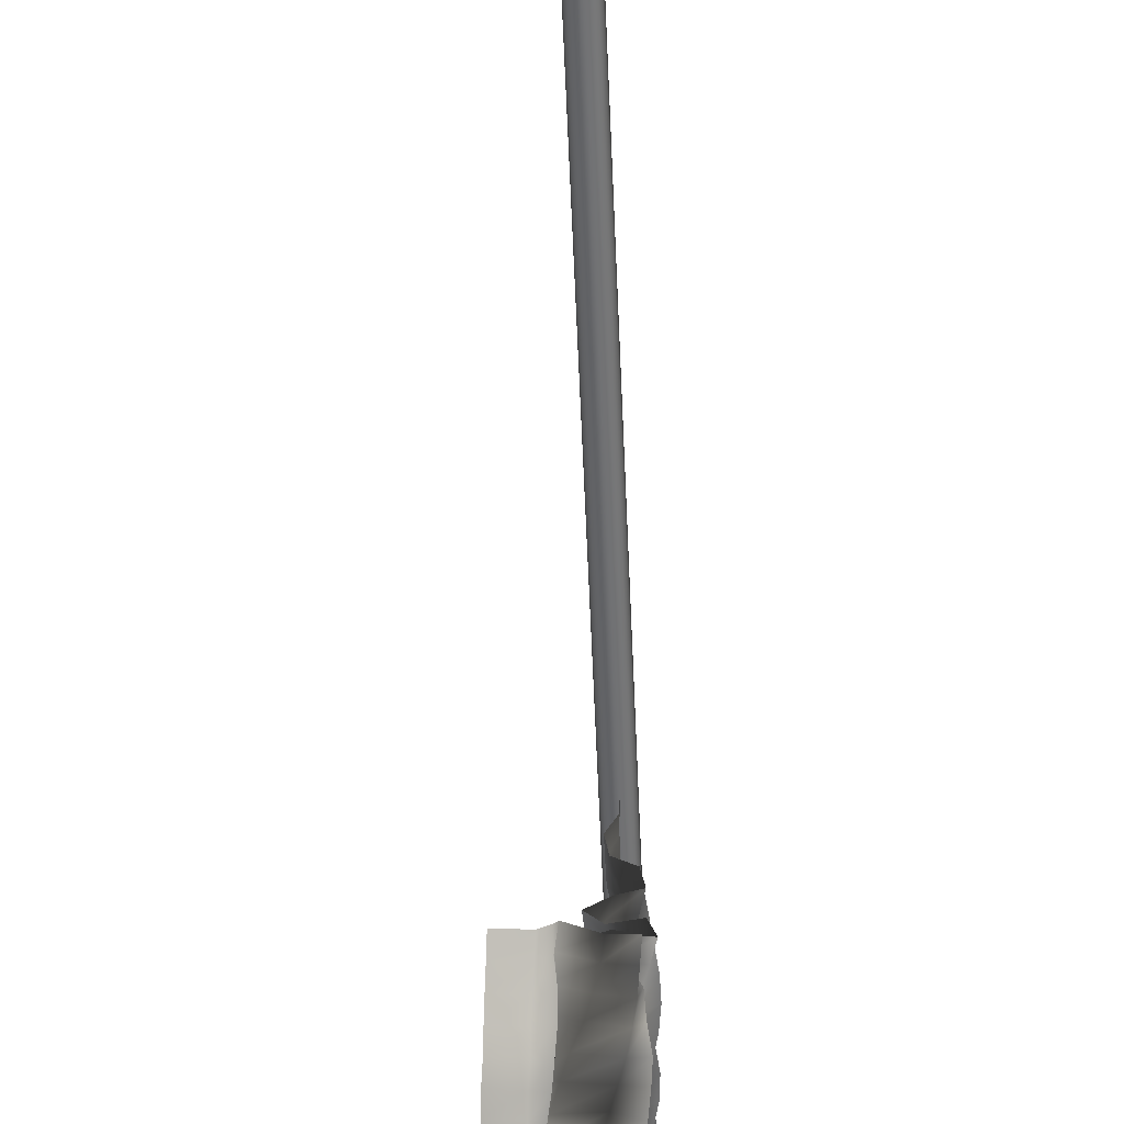
<metadata>
{"format":"obj","ext":"obj","renderer":"f3d","projection":"perspective","resolution":1024,"background":"white","views":[{"elev":-62.7,"azim":2.5,"up":"+Z"}]}
</metadata>
<code>
o Flag_Untitled.001
v 0.000188 0.2615 -7.1e-05
v 0.000168 0.2616 -0.007687
v -0.00267 0.2615 -0.01478
v -0.00175 0.2614 -0.02221
v 0.003288 0.2604 -0.02788
v 0.004316 0.2602 -0.03532
v -0.001243 0.2585 -0.0402
v -0.006376 0.2576 -0.04582
v -0.002572 0.2563 -0.05276
v 0.004305 0.2541 -0.05473
v 0.006067 0.2529 -0.06285
v -0.000119 0.2504 -0.06572
v -0.00798 0.2484 -0.06815
v -0.008122 0.2459 -0.07451
v -0.00112 0.2427 -0.07664
v 0.003732 0.2403 -0.08208
v -0.0021 0.2377 -0.08598
v -0.009223 0.2371 -0.08243
v -0.01012 0.2333 -0.08958
v -0.0125 0.2304 -0.09569
v -0.01991 0.2294 -0.09636
v 0.000201 0.2665 -6.3e-05
v -0.000281 0.2665 -0.007603
v -0.00263 0.2665 -0.01488
v -0.000568 0.2663 -0.02205
v 0.003957 0.2654 -0.02807
v 0.003072 0.265 -0.03539
v -0.002564 0.2633 -0.03994
v -0.005963 0.2626 -0.04662
v -0.001028 0.2609 -0.05224
v 0.005388 0.2589 -0.05554
v 0.004593 0.2575 -0.06375
v -0.001773 0.255 -0.06571
v -0.008585 0.253 -0.07006
v -0.006486 0.2504 -0.07584
v 0.000563 0.2473 -0.07791
v 0.003141 0.2449 -0.08397
v -0.002911 0.2426 -0.08661
v -0.01022 0.2415 -0.08439
v -0.01009 0.2376 -0.09205
v -0.01299 0.235 -0.09749
v -0.02027 0.2339 -0.09854
v 0.000241 0.2714 -7.2e-05
v -0.000485 0.2714 -0.007565
v -0.002564 0.2715 -0.01502
v 0.000517 0.271 -0.02188
v 0.004652 0.2704 -0.02841
v 0.001819 0.2698 -0.03532
v -0.003793 0.2682 -0.04019
v -0.005109 0.2675 -0.04735
v 0.000482 0.2655 -0.05206
v 0.006084 0.2638 -0.05677
v 0.002961 0.262 -0.06419
v -0.003416 0.2596 -0.06593
v -0.008748 0.2577 -0.07233
v -0.004878 0.2549 -0.07683
v 0.003538 0.2521 -0.07891
v 0.002575 0.2496 -0.08586
v -0.004439 0.2478 -0.08712
v -0.01154 0.2459 -0.08644
v -0.009598 0.2417 -0.09572
v -0.0134 0.2397 -0.09966
v -0.0207 0.2386 -0.1004
v 0.000206 0.2764 -7e-05
v -0.000693 0.2764 -0.007517
v -0.001758 0.2764 -0.01505
v 0.001543 0.2758 -0.02169
v 0.004293 0.2755 -0.02892
v 0.000431 0.2746 -0.03513
v -0.004737 0.2731 -0.04055
v -0.00385 0.2723 -0.04779
v 0.00196 0.2701 -0.05194
v 0.006191 0.2687 -0.05804
v 0.001757 0.2667 -0.06435
v -0.004863 0.2642 -0.06633
v -0.008079 0.2624 -0.07372
v -0.003209 0.2595 -0.07744
v 0.003832 0.2567 -0.08187
v 0.00156 0.2542 -0.08743
v -0.005919 0.2525 -0.08765
v -0.01285 0.2502 -0.08879
v -0.009793 0.2459 -0.09812
v -0.01389 0.2444 -0.1013
v -0.02108 0.2434 -0.1019
v -1.7e-05 0.2814 -4.7e-05
v -0.00115 0.2814 -0.00746
v -0.001024 0.2813 -0.01503
v 0.002405 0.2807 -0.02163
v 0.003718 0.2806 -0.02932
v -0.000964 0.2793 -0.03492
v -0.005306 0.2783 -0.04147
v -0.002298 0.2771 -0.04786
v 0.003554 0.2749 -0.05222
v 0.005532 0.2736 -0.0592
v 0.000138 0.2712 -0.06432
v -0.006297 0.2689 -0.06722
v -0.006973 0.2669 -0.07523
v -0.001456 0.264 -0.07802
v 0.004603 0.2615 -0.08478
v 0.000416 0.259 -0.08867
v -0.008465 0.2575 -0.08889
v -0.01368 0.2546 -0.09133
v -0.01047 0.2504 -0.1019
v -0.01415 0.2494 -0.1028
v -0.02142 0.2482 -0.1034
v -0.000165 0.2864 -3.1e-05
v -0.001364 0.2864 -0.007462
v -0.000373 0.2862 -0.01498
v 0.00304 0.2857 -0.02169
v 0.002499 0.2855 -0.02935
v -0.002366 0.284 -0.03476
v -0.00491 0.2833 -0.04214
v -0.000582 0.2817 -0.04772
v 0.004808 0.2797 -0.05285
v 0.004331 0.2784 -0.06002
v -0.001461 0.2758 -0.06416
v -0.007306 0.2736 -0.06838
v -0.00585 0.2715 -0.07598
v 0.000218 0.2685 -0.07849
v 0.004151 0.2663 -0.08605
v -0.001097 0.2637 -0.08923
v -0.01022 0.262 -0.09029
v -0.014 0.2589 -0.09398
v -0.0111 0.2548 -0.1038
v -0.01473 0.2543 -0.1041
v -0.02191 0.2529 -0.1046
v -7.1e-05 0.2914 -3.1e-05
v -0.001133 0.2913 -0.007489
v 0.000376 0.2911 -0.0149
v 0.003346 0.2907 -0.02192
v 0.001137 0.2902 -0.02922
v -0.003558 0.2888 -0.03488
v -0.00393 0.2883 -0.04277
v 0.001101 0.2863 -0.0476
v 0.00552 0.2848 -0.05412
v 0.002701 0.2831 -0.06035
v -0.003466 0.2804 -0.06423
v -0.00768 0.2784 -0.06997
v -0.00421 0.276 -0.07653
v 0.001916 0.2731 -0.07938
v 0.003388 0.2709 -0.08884
v -0.002589 0.2683 -0.08979
v -0.01205 0.2664 -0.09261
v -0.01383 0.2633 -0.09644
v -0.01201 0.2592 -0.1059
v -0.01503 0.2593 -0.105
v -0.02223 0.2579 -0.1057
v 9.2e-05 0.2964 -4.5e-05
v -0.000636 0.2963 -0.007539
v 0.001245 0.296 -0.0148
v 0.002879 0.2958 -0.02217
v -0.00049 0.2948 -0.02884
v -0.004337 0.2938 -0.03525
v -0.002394 0.293 -0.04271
v 0.002718 0.2909 -0.04758
v 0.005126 0.2898 -0.05505
v 0.000815 0.2877 -0.06039
v -0.005061 0.2851 -0.06473
v -0.007215 0.2832 -0.07147
v -0.002525 0.2804 -0.07683
v 0.003429 0.2777 -0.08052
v 0.002333 0.2756 -0.08927
v -0.004139 0.2729 -0.09002
v -0.01233 0.271 -0.09417
v -0.01293 0.2678 -0.09846
v -0.01183 0.264 -0.1081
v -0.01514 0.2643 -0.106
v -0.02247 0.2631 -0.1067
v 0.000222 0.3014 -5.4e-05
v -7.6e-05 0.3013 -0.007562
v 0.001812 0.3009 -0.01473
v 0.001839 0.3007 -0.0223
v -0.001997 0.2995 -0.02864
v -0.004194 0.2989 -0.03588
v -0.000555 0.2975 -0.0424
v 0.004092 0.2957 -0.04798
v 0.003926 0.2947 -0.05588
v -0.001127 0.2921 -0.0603
v -0.006568 0.29 -0.06591
v -0.005939 0.288 -0.07266
v -0.000416 0.2848 -0.07709
v 0.004468 0.2824 -0.08218
v 0.000926 0.2797 -0.09058
v -0.005915 0.2773 -0.0903
v -0.009945 0.2751 -0.09614
v -0.0114 0.2718 -0.1002
v -0.01235 0.2684 -0.1099
v -0.01523 0.2693 -0.1066
v -0.0225 0.2685 -0.1075
v 0.000287 0.3064 -3.4e-05
v 0.000381 0.3063 -0.00754
v 0.002048 0.3059 -0.01478
v 0.000292 0.3055 -0.02215
v -0.003201 0.3043 -0.02864
v -0.003119 0.3039 -0.03626
v 0.001283 0.302 -0.04208
v 0.004833 0.3006 -0.04868
v 0.002319 0.2993 -0.05593
v -0.003049 0.2966 -0.06029
v -0.006765 0.2949 -0.06707
v -0.004043 0.2925 -0.07331
v 0.001647 0.2893 -0.07743
v 0.004544 0.2871 -0.08386
v -0.000316 0.2842 -0.0904
v -0.007333 0.2819 -0.09053
v -0.01227 0.2793 -0.09687
v -0.009081 0.2761 -0.1007
v -0.009981 0.2736 -0.1105
v -0.01449 0.2744 -0.107
v -0.02204 0.274 -0.108
v 0.00034 0.3114 -1.6e-05
v 0.000738 0.3112 -0.007493
v 0.001605 0.311 -0.01491
v -0.001317 0.3102 -0.0219
v -0.00376 0.3094 -0.02901
v -0.001292 0.3086 -0.03624
v 0.003045 0.3066 -0.04211
v 0.004402 0.3057 -0.04955
v 0.000316 0.3037 -0.05568
v -0.004745 0.3012 -0.06073
v -0.005968 0.2997 -0.06824
v -0.001867 0.2969 -0.07356
v 0.003872 0.294 -0.07862
v 0.003862 0.2919 -0.08541
v -0.002126 0.2886 -0.08976
v -0.00916 0.2864 -0.09117
v -0.01066 0.2831 -0.09807
v -0.006739 0.2801 -0.1016
v -0.008893 0.2784 -0.1104
v -0.01423 0.2793 -0.1072
v -0.0216 0.2792 -0.1084
v 0.000174 0.3164 -3.5e-05
v 0.001022 0.3162 -0.00749
v 0.000546 0.3159 -0.01502
v -0.002441 0.3151 -0.02195
v -0.00275 0.3145 -0.02947
v 0.000934 0.313 -0.0359
v 0.004114 0.3116 -0.04258
v 0.002928 0.3105 -0.05004
v -0.001757 0.308 -0.05546
v -0.00582 0.306 -0.06159
v -0.004419 0.3043 -0.06887
v 0.000392 0.3012 -0.07358
v 0.00497 0.2987 -0.0797
v 0.002173 0.2965 -0.08619
v -0.004214 0.2931 -0.08917
v -0.01043 0.2908 -0.09231
v -0.009409 0.2873 -0.09808
v -0.004305 0.2841 -0.102
v -0.006058 0.2829 -0.1104
v -0.01365 0.2842 -0.1075
v -0.02005 0.284 -0.1088
v -0.000233 0.3214 -4.8e-05
v 0.000692 0.3212 -0.007534
v -0.000788 0.3206 -0.01491
v -0.002833 0.3201 -0.02222
v -0.000973 0.3193 -0.02951
v 0.002801 0.3176 -0.03587
v 0.003977 0.3166 -0.0433
v 0.000681 0.3149 -0.04993
v -0.003837 0.3125 -0.05558
v -0.005831 0.311 -0.06279
v -0.002118 0.3087 -0.06893
v 0.002624 0.3056 -0.07391
v 0.005202 0.3036 -0.08133
v 0.000285 0.301 -0.08641
v -0.008121 0.2981 -0.08897
v -0.01162 0.2955 -0.09424
v -0.005502 0.291 -0.09764
v -0.002176 0.2885 -0.1029
v -0.004559 0.2879 -0.1086
v -0.0135 0.289 -0.1076
v -0.02068 0.289 -0.1091
v -0.000382 0.3264 -3.8e-05
v -0.000137 0.3261 -0.007554
v -0.001779 0.3255 -0.01481
v -0.001766 0.3251 -0.02246
v 0.001374 0.3237 -0.02915
v 0.003821 0.3226 -0.03632
v 0.002443 0.3214 -0.04374
v -0.001677 0.3192 -0.04973
v -0.005 0.3172 -0.05626
v -0.004504 0.3157 -0.06374
v 0.000146 0.3129 -0.06912
v 0.004303 0.3101 -0.07482
v 0.00404 0.3082 -0.08237
v -0.001874 0.3053 -0.08627
v -0.009531 0.3026 -0.08989
v -0.01067 0.2997 -0.09624
v -0.002956 0.2951 -0.09905
v 0.000179 0.2928 -0.1042
v -0.004005 0.2927 -0.1091
v -0.01317 0.2937 -0.108
v -0.01999 0.2937 -0.1095
v -0.000279 0.3314 -4.1e-05
v -0.000747 0.331 -0.00752
v -0.001682 0.3305 -0.01492
v 0.000247 0.3297 -0.02231
v 0.002796 0.3282 -0.02912
v 0.003075 0.3275 -0.03689
v -9.7e-05 0.3258 -0.04354
v -0.003715 0.3237 -0.04991
v -0.004902 0.3221 -0.05717
v -0.002188 0.3201 -0.06407
v 0.002555 0.3171 -0.06933
v 0.005243 0.3149 -0.07618
v 0.002324 0.3126 -0.08281
v -0.004159 0.3094 -0.08605
v -0.009571 0.307 -0.09137
v -0.008642 0.304 -0.0979
v 0.000566 0.2994 -0.1014
v 0.001442 0.2975 -0.105
v -0.005174 0.2997 -0.1072
v -0.01385 0.2993 -0.1083
v -0.01979 0.2983 -0.1107
v -6.8e-05 0.3364 -8.7e-05
v -0.000873 0.336 -0.007569
v -0.000526 0.3354 -0.01515
v 0.002108 0.3343 -0.02223
v 0.003038 0.3334 -0.02967
v 0.00098 0.3321 -0.03704
v -0.002474 0.33 -0.04344
v -0.004709 0.3285 -0.05071
v -0.003266 0.3268 -0.05791
v 0.000373 0.3242 -0.06412
v 0.004221 0.3216 -0.07012
v 0.004454 0.3197 -0.07759
v -0.000318 0.3169 -0.08279
v -0.006162 0.3137 -0.08634
v -0.00988 0.3118 -0.09373
v -0.005367 0.3079 -0.09815
v 0.002916 0.3035 -0.1007
v 0.001649 0.3024 -0.1057
v -0.004507 0.3038 -0.1115
v -0.0126 0.3031 -0.1106
v -0.01865 0.3024 -0.1144
v 0.000174 0.3414 -0.000127
v -0.000365 0.341 -0.007693
v 0.001147 0.34 -0.01503
v 0.002464 0.3392 -0.02256
v 0.001312 0.3382 -0.03007
v -0.001734 0.3362 -0.0368
v -0.004041 0.3345 -0.04376
v -0.00389 0.3333 -0.05156
v -0.00021 0.3309 -0.05786
v 0.002973 0.3284 -0.06431
v 0.005158 0.3261 -0.07105
v 0.002698 0.3244 -0.07842
v -0.003678 0.3211 -0.0821
v -0.008374 0.3181 -0.08713
v -0.008538 0.3156 -0.09414
v -0.002306 0.3115 -0.09741
v 0.00312 0.3078 -0.09954
v 0.000171 0.3079 -0.1051
v -0.005965 0.3104 -0.1151
v -0.01081 0.3071 -0.1157
v -0.01576 0.3041 -0.1163
v 4.3e-05 0.3464 -0.0001
v 0.000717 0.3458 -0.00764
v 0.001563 0.3449 -0.01518
v 0.000919 0.344 -0.02289
v -0.001829 0.3423 -0.02998
v -0.003477 0.3408 -0.03723
v -0.003856 0.3396 -0.04482
v -0.00153 0.3377 -0.05201
v 0.002378 0.335 -0.05817
v 0.004581 0.3329 -0.06517
v 0.004364 0.331 -0.07224
v 3.1e-05 0.3286 -0.07842
v -0.005718 0.3252 -0.08261
v -0.00888 0.3226 -0.089
v -0.005892 0.3197 -0.09497
v 0.000567 0.3153 -0.09651
v 0.005216 0.3135 -0.1005
v 0.001402 0.3116 -0.1055
v -0.003206 0.3116 -0.1145
v -0.005365 0.3057 -0.1165
v -0.009649 0.3023 -0.1173
v -0.00021 0.3514 -6.1e-05
v 0.000419 0.3507 -0.007763
v 1.3e-05 0.3496 -0.01542
v -0.001995 0.3481 -0.02278
v -0.003962 0.3469 -0.03039
v -0.003656 0.346 -0.03831
v -0.001087 0.3438 -0.04519
v 0.001445 0.3415 -0.05194
v 0.004762 0.3395 -0.0589
v 0.004785 0.3377 -0.06627
v 0.001737 0.3352 -0.0724
v -0.003007 0.3324 -0.07797
v -0.007395 0.3297 -0.08384
v -0.008138 0.3272 -0.09087
v -0.00339 0.3238 -0.09544
v 0.003088 0.3194 -0.09676
v 0.005565 0.3205 -0.1031
v 0.002107 0.3167 -0.1075
v -0.004656 0.3151 -0.1107
v -0.000537 0.3053 -0.1171
v -0.002657 0.2993 -0.1182
v -0.000184 0.3564 -3.7e-05
v -0.000199 0.3555 -0.007997
v -0.001451 0.3541 -0.01568
v -0.002073 0.3529 -0.02337
v -0.002414 0.3517 -0.03108
v -0.000696 0.3498 -0.03844
v 0.002025 0.3475 -0.04521
v 0.003889 0.3457 -0.05239
v 0.004707 0.3441 -0.05984
v 0.002821 0.3424 -0.06717
v -0.001431 0.3394 -0.07263
v -0.005409 0.3365 -0.07836
v -0.008279 0.3339 -0.08453
v -0.005261 0.3315 -0.09181
v 0.000591 0.3278 -0.09433
v 0.006162 0.3232 -0.09744
v 0.008474 0.3208 -0.1036
v 0.006235 0.3177 -0.1099
v 0.003174 0.3131 -0.1147
v 0.0038 0.3045 -0.1124
v 0.000175 0.2993 -0.111
v -3.6e-05 0.3613 -1.5e-05
v -0.000287 0.3599 -0.00873
v -0.000683 0.3586 -0.01644
v -0.000766 0.3574 -0.02411
v -0.000417 0.356 -0.03174
v 0.000821 0.3543 -0.03924
v 0.00246 0.3522 -0.04634
v 0.003457 0.3504 -0.05351
v 0.003867 0.3487 -0.06065
v 0.00028 0.3467 -0.06759
v -0.004104 0.3435 -0.07286
v -0.007153 0.341 -0.0793
v -0.008308 0.3385 -0.08575
v -0.002705 0.3356 -0.09266
v 0.003705 0.3316 -0.09483
v 0.008179 0.3272 -0.09982
v 0.009112 0.323 -0.1061
v 0.009382 0.3205 -0.1126
v 0.008773 0.3138 -0.1159
v 0.007955 0.3042 -0.1096
v 0.00539 0.2981 -0.1063
f 1 2 23 22
f 2 3 24 23
f 3 4 25 24
f 4 5 26 25
f 5 6 27 26
f 6 7 28 27
f 7 8 29 28
f 8 9 30 29
f 9 10 31 30
f 10 11 32 31
f 11 12 33 32
f 12 13 34 33
f 13 14 35 34
f 14 15 36 35
f 15 16 37 36
f 16 17 38 37
f 17 18 39 38
f 18 19 40 39
f 19 20 41 40
f 20 21 42 41
f 22 23 44 43
f 23 24 45 44
f 24 25 46 45
f 25 26 47 46
f 26 27 48 47
f 27 28 49 48
f 28 29 50 49
f 29 30 51 50
f 30 31 52 51
f 31 32 53 52
f 32 33 54 53
f 33 34 55 54
f 34 35 56 55
f 35 36 57 56
f 36 37 58 57
f 37 38 59 58
f 38 39 60 59
f 39 40 61 60
f 40 41 62 61
f 41 42 63 62
f 43 44 65 64
f 44 45 66 65
f 45 46 67 66
f 46 47 68 67
f 47 48 69 68
f 48 49 70 69
f 49 50 71 70
f 50 51 72 71
f 51 52 73 72
f 52 53 74 73
f 53 54 75 74
f 54 55 76 75
f 55 56 77 76
f 56 57 78 77
f 57 58 79 78
f 58 59 80 79
f 59 60 81 80
f 60 61 82 81
f 61 62 83 82
f 62 63 84 83
f 64 65 86 85
f 65 66 87 86
f 66 67 88 87
f 67 68 89 88
f 68 69 90 89
f 69 70 91 90
f 70 71 92 91
f 71 72 93 92
f 72 73 94 93
f 73 74 95 94
f 74 75 96 95
f 75 76 97 96
f 76 77 98 97
f 77 78 99 98
f 78 79 100 99
f 79 80 101 100
f 80 81 102 101
f 81 82 103 102
f 82 83 104 103
f 83 84 105 104
f 85 86 107 106
f 86 87 108 107
f 87 88 109 108
f 88 89 110 109
f 89 90 111 110
f 90 91 112 111
f 91 92 113 112
f 92 93 114 113
f 93 94 115 114
f 94 95 116 115
f 95 96 117 116
f 96 97 118 117
f 97 98 119 118
f 98 99 120 119
f 99 100 121 120
f 100 101 122 121
f 101 102 123 122
f 102 103 124 123
f 103 104 125 124
f 104 105 126 125
f 106 107 128 127
f 107 108 129 128
f 108 109 130 129
f 109 110 131 130
f 110 111 132 131
f 111 112 133 132
f 112 113 134 133
f 113 114 135 134
f 114 115 136 135
f 115 116 137 136
f 116 117 138 137
f 117 118 139 138
f 118 119 140 139
f 119 120 141 140
f 120 121 142 141
f 121 122 143 142
f 122 123 144 143
f 123 124 145 144
f 124 125 146 145
f 125 126 147 146
f 127 128 149 148
f 128 129 150 149
f 129 130 151 150
f 130 131 152 151
f 131 132 153 152
f 132 133 154 153
f 133 134 155 154
f 134 135 156 155
f 135 136 157 156
f 136 137 158 157
f 137 138 159 158
f 138 139 160 159
f 139 140 161 160
f 140 141 162 161
f 141 142 163 162
f 142 143 164 163
f 143 144 165 164
f 144 145 166 165
f 145 146 167 166
f 146 147 168 167
f 148 149 170 169
f 149 150 171 170
f 150 151 172 171
f 151 152 173 172
f 152 153 174 173
f 153 154 175 174
f 154 155 176 175
f 155 156 177 176
f 156 157 178 177
f 157 158 179 178
f 158 159 180 179
f 159 160 181 180
f 160 161 182 181
f 161 162 183 182
f 162 163 184 183
f 163 164 185 184
f 164 165 186 185
f 165 166 187 186
f 166 167 188 187
f 167 168 189 188
f 169 170 191 190
f 170 171 192 191
f 171 172 193 192
f 172 173 194 193
f 173 174 195 194
f 174 175 196 195
f 175 176 197 196
f 176 177 198 197
f 177 178 199 198
f 178 179 200 199
f 179 180 201 200
f 180 181 202 201
f 181 182 203 202
f 182 183 204 203
f 183 184 205 204
f 184 185 206 205
f 185 186 207 206
f 186 187 208 207
f 187 188 209 208
f 188 189 210 209
f 190 191 212 211
f 191 192 213 212
f 192 193 214 213
f 193 194 215 214
f 194 195 216 215
f 195 196 217 216
f 196 197 218 217
f 197 198 219 218
f 198 199 220 219
f 199 200 221 220
f 200 201 222 221
f 201 202 223 222
f 202 203 224 223
f 203 204 225 224
f 204 205 226 225
f 205 206 227 226
f 206 207 228 227
f 207 208 229 228
f 208 209 230 229
f 209 210 231 230
f 211 212 233 232
f 212 213 234 233
f 213 214 235 234
f 214 215 236 235
f 215 216 237 236
f 216 217 238 237
f 217 218 239 238
f 218 219 240 239
f 219 220 241 240
f 220 221 242 241
f 221 222 243 242
f 222 223 244 243
f 223 224 245 244
f 224 225 246 245
f 225 226 247 246
f 226 227 248 247
f 227 228 249 248
f 228 229 250 249
f 229 230 251 250
f 230 231 252 251
f 232 233 254 253
f 233 234 255 254
f 234 235 256 255
f 235 236 257 256
f 236 237 258 257
f 237 238 259 258
f 238 239 260 259
f 239 240 261 260
f 240 241 262 261
f 241 242 263 262
f 242 243 264 263
f 243 244 265 264
f 244 245 266 265
f 245 246 267 266
f 246 247 268 267
f 247 248 269 268
f 248 249 270 269
f 249 250 271 270
f 250 251 272 271
f 251 252 273 272
f 253 254 275 274
f 254 255 276 275
f 255 256 277 276
f 256 257 278 277
f 257 258 279 278
f 258 259 280 279
f 259 260 281 280
f 260 261 282 281
f 261 262 283 282
f 262 263 284 283
f 263 264 285 284
f 264 265 286 285
f 265 266 287 286
f 266 267 288 287
f 267 268 289 288
f 268 269 290 289
f 269 270 291 290
f 270 271 292 291
f 271 272 293 292
f 272 273 294 293
f 274 275 296 295
f 275 276 297 296
f 276 277 298 297
f 277 278 299 298
f 278 279 300 299
f 279 280 301 300
f 280 281 302 301
f 281 282 303 302
f 282 283 304 303
f 283 284 305 304
f 284 285 306 305
f 285 286 307 306
f 286 287 308 307
f 287 288 309 308
f 288 289 310 309
f 289 290 311 310
f 290 291 312 311
f 291 292 313 312
f 292 293 314 313
f 293 294 315 314
f 295 296 317 316
f 296 297 318 317
f 297 298 319 318
f 298 299 320 319
f 299 300 321 320
f 300 301 322 321
f 301 302 323 322
f 302 303 324 323
f 303 304 325 324
f 304 305 326 325
f 305 306 327 326
f 306 307 328 327
f 307 308 329 328
f 308 309 330 329
f 309 310 331 330
f 310 311 332 331
f 311 312 333 332
f 312 313 334 333
f 313 314 335 334
f 314 315 336 335
f 316 317 338 337
f 317 318 339 338
f 318 319 340 339
f 319 320 341 340
f 320 321 342 341
f 321 322 343 342
f 322 323 344 343
f 323 324 345 344
f 324 325 346 345
f 325 326 347 346
f 326 327 348 347
f 327 328 349 348
f 328 329 350 349
f 329 330 351 350
f 330 331 352 351
f 331 332 353 352
f 332 333 354 353
f 333 334 355 354
f 334 335 356 355
f 335 336 357 356
f 337 338 359 358
f 338 339 360 359
f 339 340 361 360
f 340 341 362 361
f 341 342 363 362
f 342 343 364 363
f 343 344 365 364
f 344 345 366 365
f 345 346 367 366
f 346 347 368 367
f 347 348 369 368
f 348 349 370 369
f 349 350 371 370
f 350 351 372 371
f 351 352 373 372
f 352 353 374 373
f 353 354 375 374
f 354 355 376 375
f 355 356 377 376
f 356 357 378 377
f 358 359 380 379
f 359 360 381 380
f 360 361 382 381
f 361 362 383 382
f 362 363 384 383
f 363 364 385 384
f 364 365 386 385
f 365 366 387 386
f 366 367 388 387
f 367 368 389 388
f 368 369 390 389
f 369 370 391 390
f 370 371 392 391
f 371 372 393 392
f 372 373 394 393
f 373 374 395 394
f 374 375 396 395
f 375 376 397 396
f 376 377 398 397
f 377 378 399 398
f 379 380 401 400
f 380 381 402 401
f 381 382 403 402
f 382 383 404 403
f 383 384 405 404
f 384 385 406 405
f 385 386 407 406
f 386 387 408 407
f 387 388 409 408
f 388 389 410 409
f 389 390 411 410
f 390 391 412 411
f 391 392 413 412
f 392 393 414 413
f 393 394 415 414
f 394 395 416 415
f 395 396 417 416
f 396 397 418 417
f 397 398 419 418
f 398 399 420 419
f 400 401 422 421
f 401 402 423 422
f 402 403 424 423
f 403 404 425 424
f 404 405 426 425
f 405 406 427 426
f 406 407 428 427
f 407 408 429 428
f 408 409 430 429
f 409 410 431 430
f 410 411 432 431
f 411 412 433 432
f 412 413 434 433
f 413 414 435 434
f 414 415 436 435
f 415 416 437 436
f 416 417 438 437
f 417 418 439 438
f 418 419 440 439
f 419 420 441 440
o Flag_Pole_Untitled
v 3.9e-05 0.3739 0
v -3.9e-05 0.3739 0
v 0.003506 0 0
v 0 0 0.003506
v 0.002479 0 0.002479
v 0.003235 0 0.00134
v 0.00134 0 0.003235
v -0.003506 0 0
v -0.002479 0 0.002479
v -0.00134 0 0.003235
v -0.003235 0 0.00134
v 0 0.3739 3.9e-05
v 2.7e-05 0.3739 2.7e-05
v 0.003459 0.3737 0
v 0.002446 0.3737 0.002446
v 0.003192 0.3737 0.001322
v 3.6e-05 0.3739 1.5e-05
v 0 0.3737 0.003459
v 0.001322 0.3737 0.003192
v 1.5e-05 0.3739 3.6e-05
v -2.7e-05 0.3739 2.7e-05
v -0.002446 0.3737 0.002446
v -0.001322 0.3737 0.003192
v -1.5e-05 0.3739 3.6e-05
v -0.003459 0.3737 0
v -0.003192 0.3737 0.001322
v -3.6e-05 0.3739 1.5e-05
v -0 0 -0.003506
v -0.002479 0 -0.002479
v -0.003235 0 -0.00134
v -0.00134 0 -0.003235
v 0.002479 0 -0.002479
v 0.00134 0 -0.003235
v 0.003235 0 -0.00134
v -0 0.3739 -3.9e-05
v -2.7e-05 0.3739 -2.7e-05
v -0.002446 0.3737 -0.002446
v -0.003192 0.3737 -0.001322
v -3.6e-05 0.3739 -1.5e-05
v -0 0.3737 -0.003459
v -0.001322 0.3737 -0.003192
v -1.5e-05 0.3739 -3.6e-05
v 2.7e-05 0.3739 -2.7e-05
v 0.002446 0.3737 -0.002446
v 0.001322 0.3737 -0.003192
v 1.5e-05 0.3739 -3.6e-05
v 0.003192 0.3737 -0.001322
v 3.6e-05 0.3739 -1.5e-05
f 489 442 455 488
f 468 443 466 467
f 446 447 457 456
f 447 444 455 457
f 445 448 460 459
f 448 446 456 460
f 450 451 464 463
f 451 445 459 464
f 449 452 467 466
f 452 450 463 467
f 461 453 459 460
f 458 454 456 457
f 442 458 457 455
f 456 454 461 460
f 465 462 463 464
f 459 453 465 464
f 463 462 468 467
f 470 471 479 478
f 471 449 466 479
f 469 472 482 481
f 472 470 478 482
f 473 474 486 485
f 474 469 481 486
f 455 444 475 488
f 475 473 485 488
f 483 476 481 482
f 480 477 478 479
f 466 443 480 479
f 478 477 483 482
f 487 484 485 486
f 481 476 487 486
f 485 484 489 488
f 442 489 484 487 476 483 477 480 443 468 462 465 453 461 454 458

</code>
